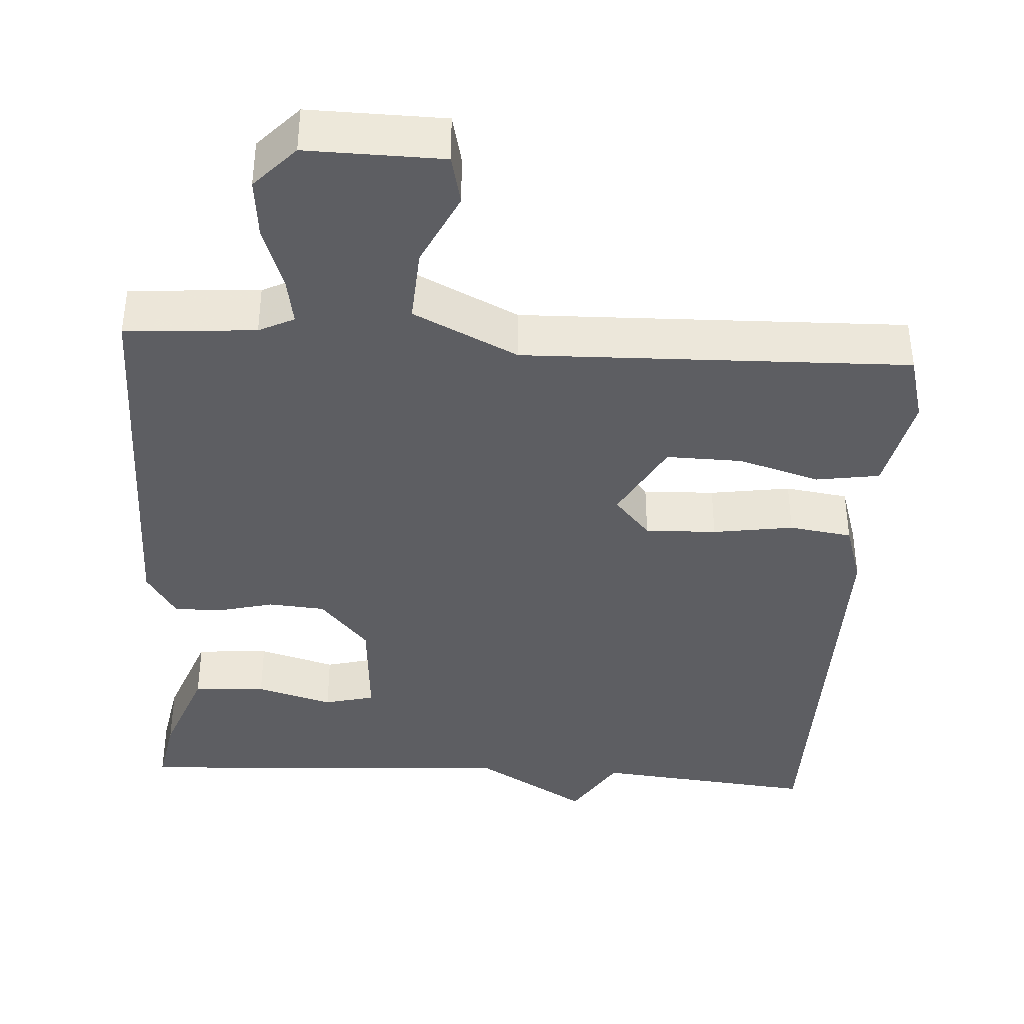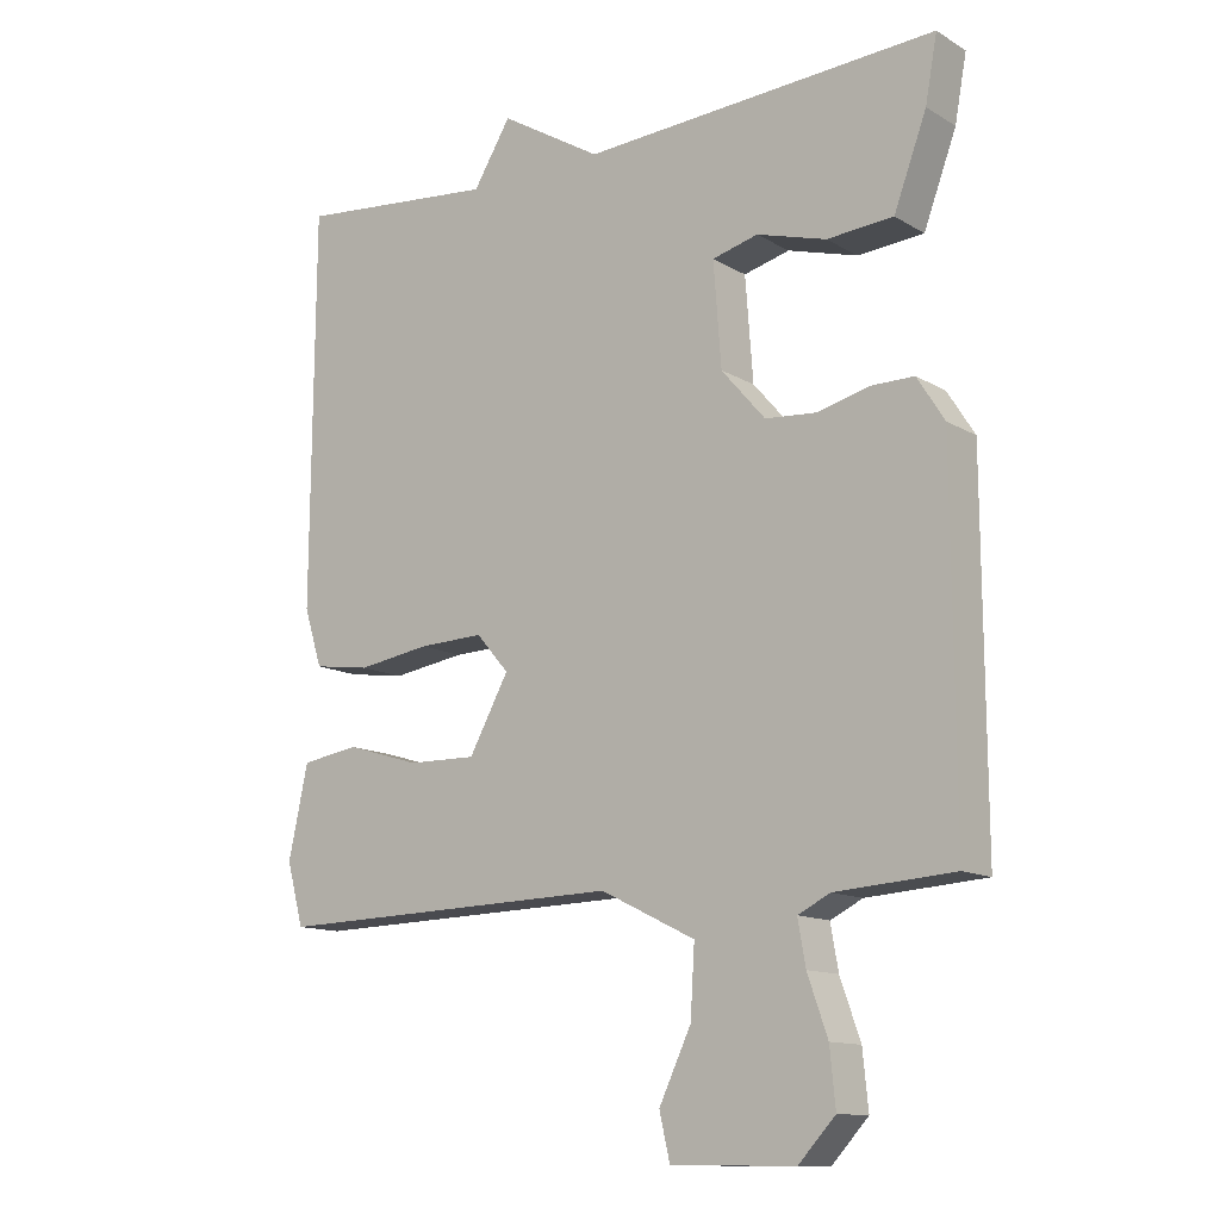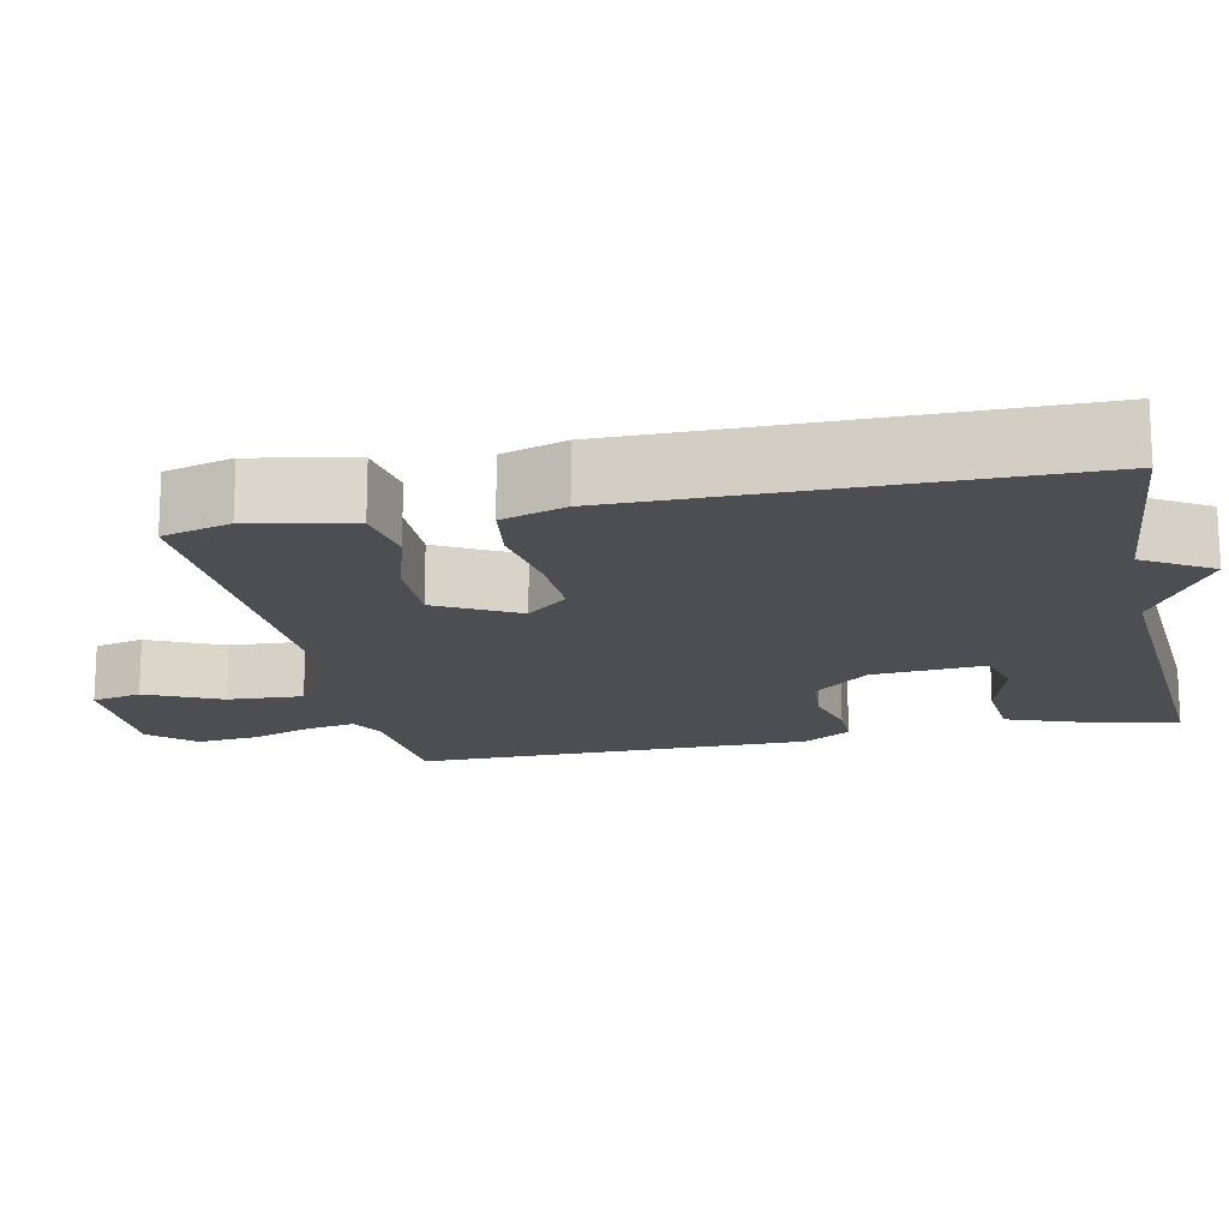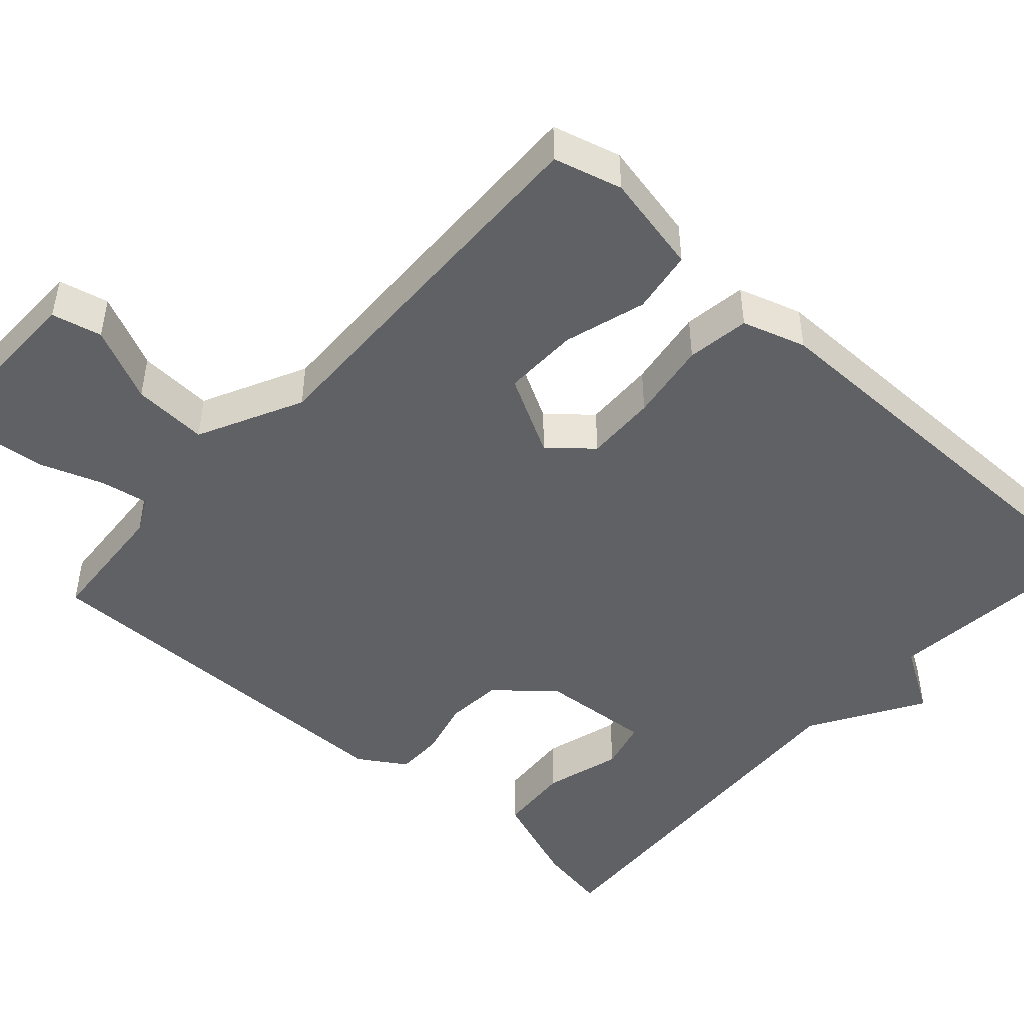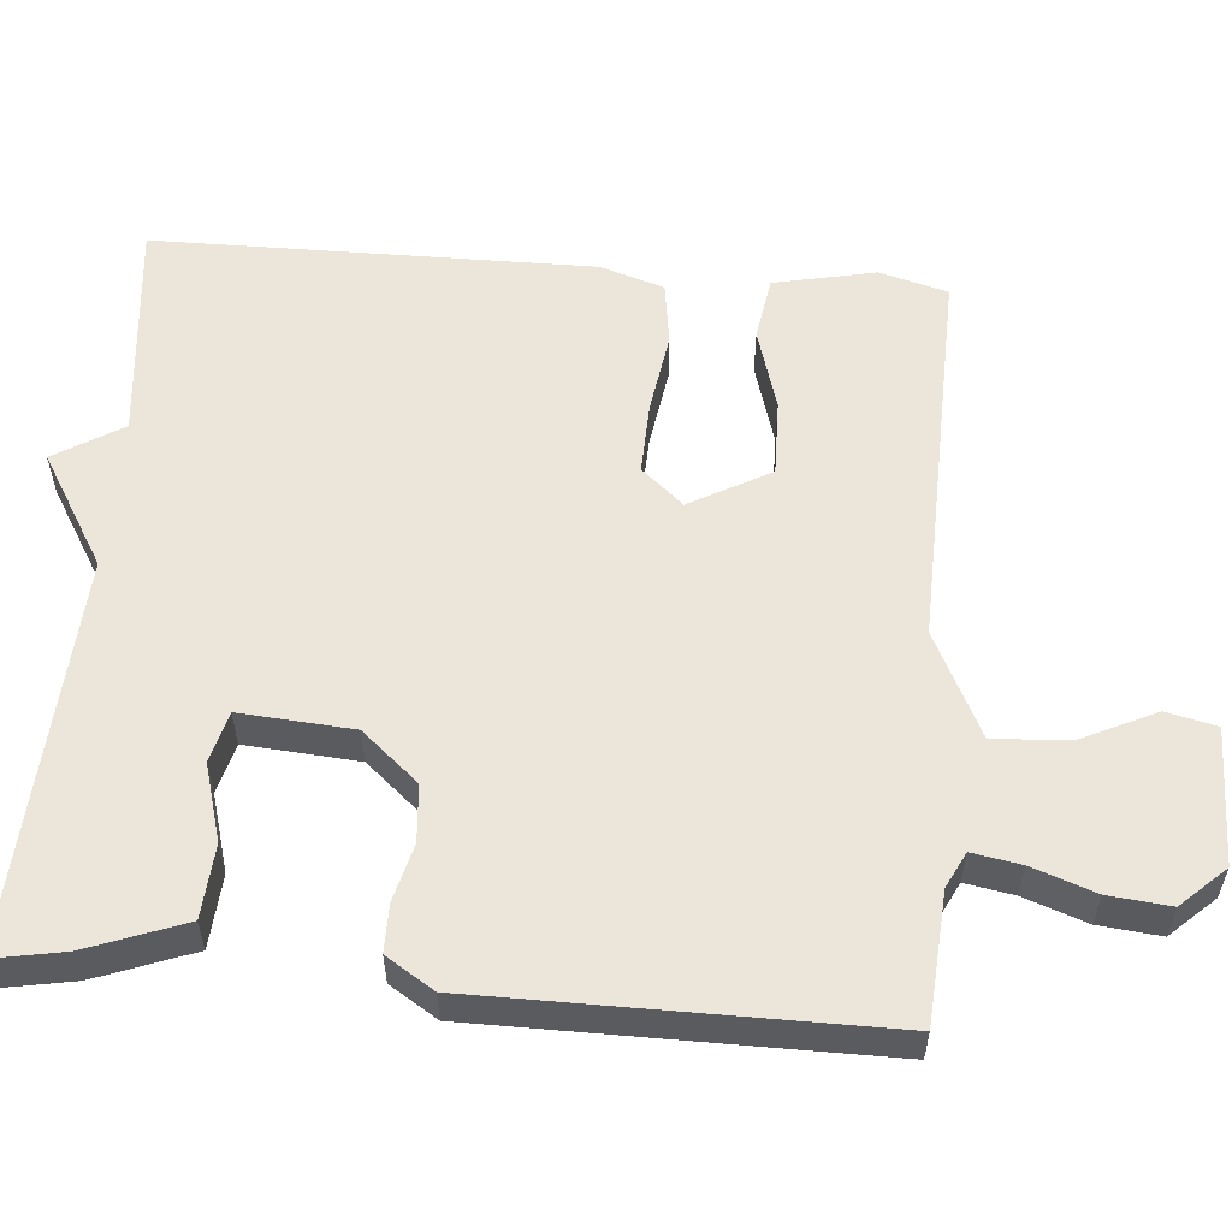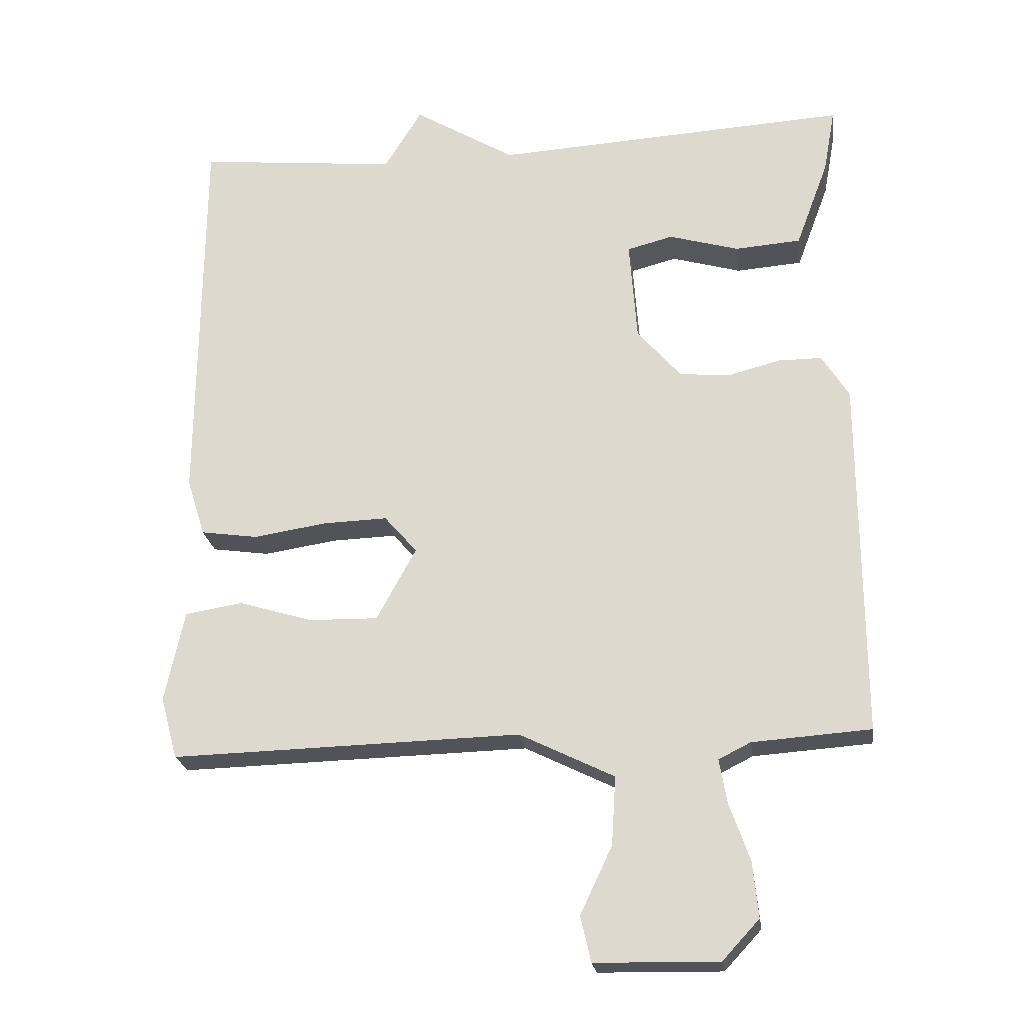
<metadata>
{"format":"obj","ext":"obj","renderer":"f3d","projection":"perspective","resolution":1024,"background":"white","views":[{"elev":-39.0,"azim":176.4,"up":"+Y"},{"elev":-12.7,"azim":37.1,"up":"+Z"},{"elev":-16.5,"azim":-77.8,"up":"+Y"},{"elev":-47.3,"azim":-132.0,"up":"+Y"},{"elev":56.6,"azim":94.8,"up":"+Y"},{"elev":-22.6,"azim":7.9,"up":"+Z"}]}
</metadata>
<code>
v 0.5 0.07 -0.5
v 0.33 0.07 -0.512
v 0.284 0.07 -0.535
v 0.295 0.07 -0.598
v 0.324 0.07 -0.68
v 0.332 0.07 -0.76
v 0.279 0.07 -0.817
v 0.102 0.07 -0.814
v 0.087 0.07 -0.749
v 0.133 0.07 -0.652
v 0.139 0.07 -0.554
v 0.003 0.07 -0.487
v -0.5 0.07 -0.5
v -0.524 0.07 -0.411
v -0.496 0.07 -0.28
v -0.413 0.07 -0.267
v -0.307 0.07 -0.299
v -0.208 0.07 -0.301
v -0.151 0.07 -0.197
v -0.198 0.07 -0.143
v -0.291 0.07 -0.146
v -0.396 0.07 -0.162
v -0.478 0.07 -0.15
v -0.504 0.07 -0.067
v -0.5 0.07 0.5
v -0.211 0.07 0.471
v -0.157 0.07 0.559
v -0.011 0.07 0.471
v 0.5 0.07 0.5
v 0.483 0.07 0.407
v 0.436 0.07 0.281
v 0.341 0.07 0.274
v 0.241 0.07 0.303
v 0.175 0.07 0.286
v 0.186 0.07 0.139
v 0.249 0.07 0.066
v 0.323 0.07 0.06
v 0.397 0.07 0.079
v 0.459 0.07 0.079
v 0.498 0.07 0.017
v 0.5 0 -0.5
v 0.33 0 -0.512
v 0.284 0 -0.535
v 0.295 0 -0.598
v 0.324 0 -0.68
v 0.332 0 -0.76
v 0.279 0 -0.817
v 0.102 0 -0.814
v 0.087 0 -0.749
v 0.133 0 -0.652
v 0.139 0 -0.554
v 0.003 0 -0.487
v -0.5 0 -0.5
v -0.524 0 -0.411
v -0.496 0 -0.28
v -0.413 0 -0.267
v -0.307 0 -0.299
v -0.208 0 -0.301
v -0.151 0 -0.197
v -0.198 0 -0.143
v -0.291 0 -0.146
v -0.396 0 -0.162
v -0.478 0 -0.15
v -0.504 0 -0.067
v -0.5 0 0.5
v -0.211 0 0.471
v -0.157 0 0.559
v -0.011 0 0.471
v 0.5 0 0.5
v 0.483 0 0.407
v 0.436 0 0.281
v 0.341 0 0.274
v 0.241 0 0.303
v 0.175 0 0.286
v 0.186 0 0.139
v 0.249 0 0.066
v 0.323 0 0.06
v 0.397 0 0.079
v 0.459 0 0.079
v 0.498 0 0.017
f 40 1 2
f 39 40 2
f 38 39 2
f 37 38 2
f 36 37 2 3
f 35 36 3
f 31 32 33
f 30 31 33
f 29 30 33
f 28 29 33
f 28 33 34
f 27 28 34
f 26 27 34
f 26 34 35
f 25 26 35
f 24 25 35
f 23 24 35
f 22 23 35
f 21 22 35
f 15 16 17
f 14 15 17
f 13 14 17
f 12 13 17
f 11 12 17 18
f 8 9 10
f 7 8 10
f 6 7 10
f 5 6 10
f 4 5 10
f 3 4 10 11
f 11 18 19
f 3 11 19
f 35 3 19
f 35 19 20
f 20 21 35
f 42 41 80
f 42 80 79
f 42 79 78
f 42 78 77
f 43 42 77 76
f 43 76 75
f 73 72 71
f 73 71 70
f 73 70 69
f 73 69 68
f 74 73 68
f 74 68 67
f 74 67 66
f 75 74 66
f 75 66 65
f 75 65 64
f 75 64 63
f 75 63 62
f 75 62 61
f 57 56 55
f 57 55 54
f 57 54 53
f 57 53 52
f 58 57 52 51
f 50 49 48
f 50 48 47
f 50 47 46
f 50 46 45
f 50 45 44
f 51 50 44 43
f 59 58 51
f 59 51 43
f 59 43 75
f 60 59 75
f 75 61 60
f 1 41 42 2
f 2 42 43 3
f 3 43 44 4
f 4 44 45 5
f 5 45 46 6
f 6 46 47 7
f 7 47 48 8
f 8 48 49 9
f 9 49 50 10
f 10 50 51 11
f 11 51 52 12
f 12 52 53 13
f 13 53 54 14
f 14 54 55 15
f 15 55 56 16
f 16 56 57 17
f 17 57 58 18
f 18 58 59 19
f 19 59 60 20
f 20 60 61 21
f 21 61 62 22
f 22 62 63 23
f 23 63 64 24
f 24 64 65 25
f 25 65 66 26
f 26 66 67 27
f 27 67 68 28
f 28 68 69 29
f 29 69 70 30
f 30 70 71 31
f 31 71 72 32
f 32 72 73 33
f 33 73 74 34
f 34 74 75 35
f 35 75 76 36
f 36 76 77 37
f 37 77 78 38
f 38 78 79 39
f 39 79 80 40
f 40 80 41 1

</code>
